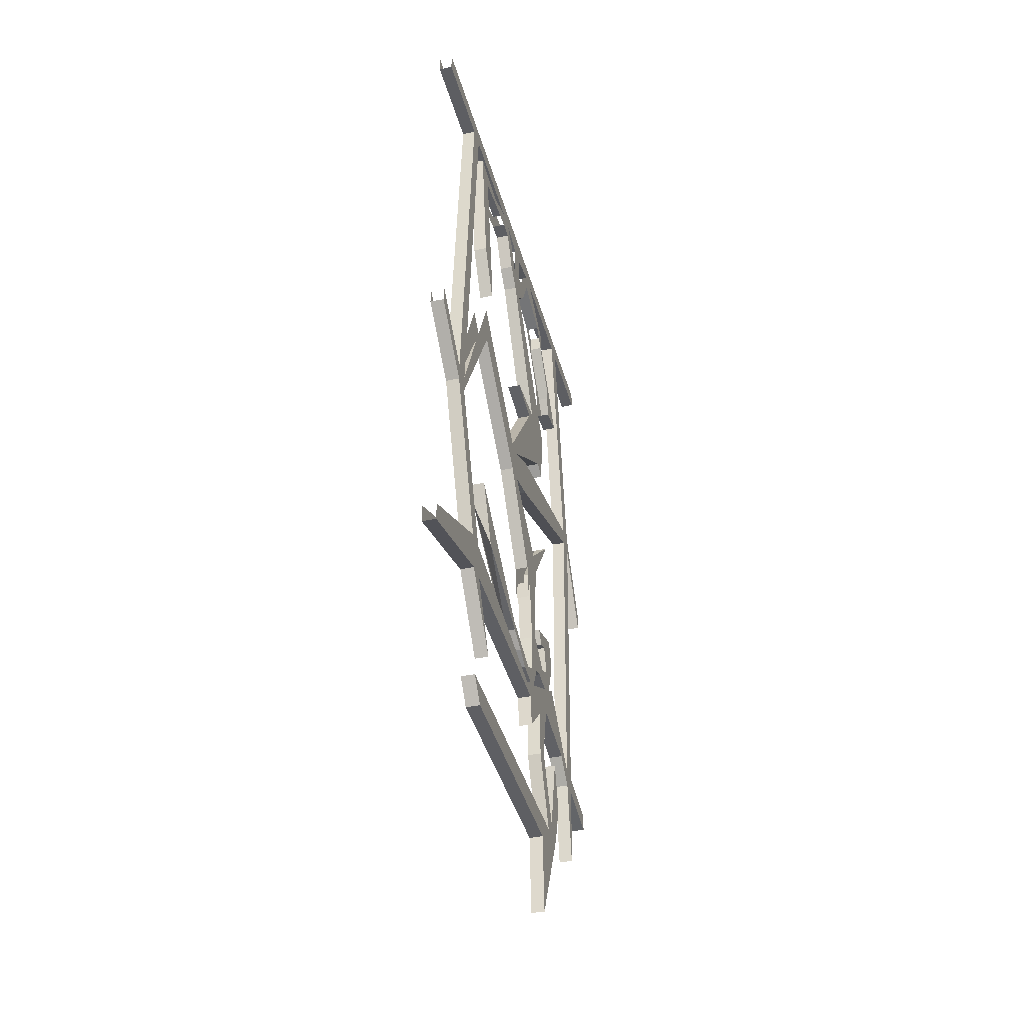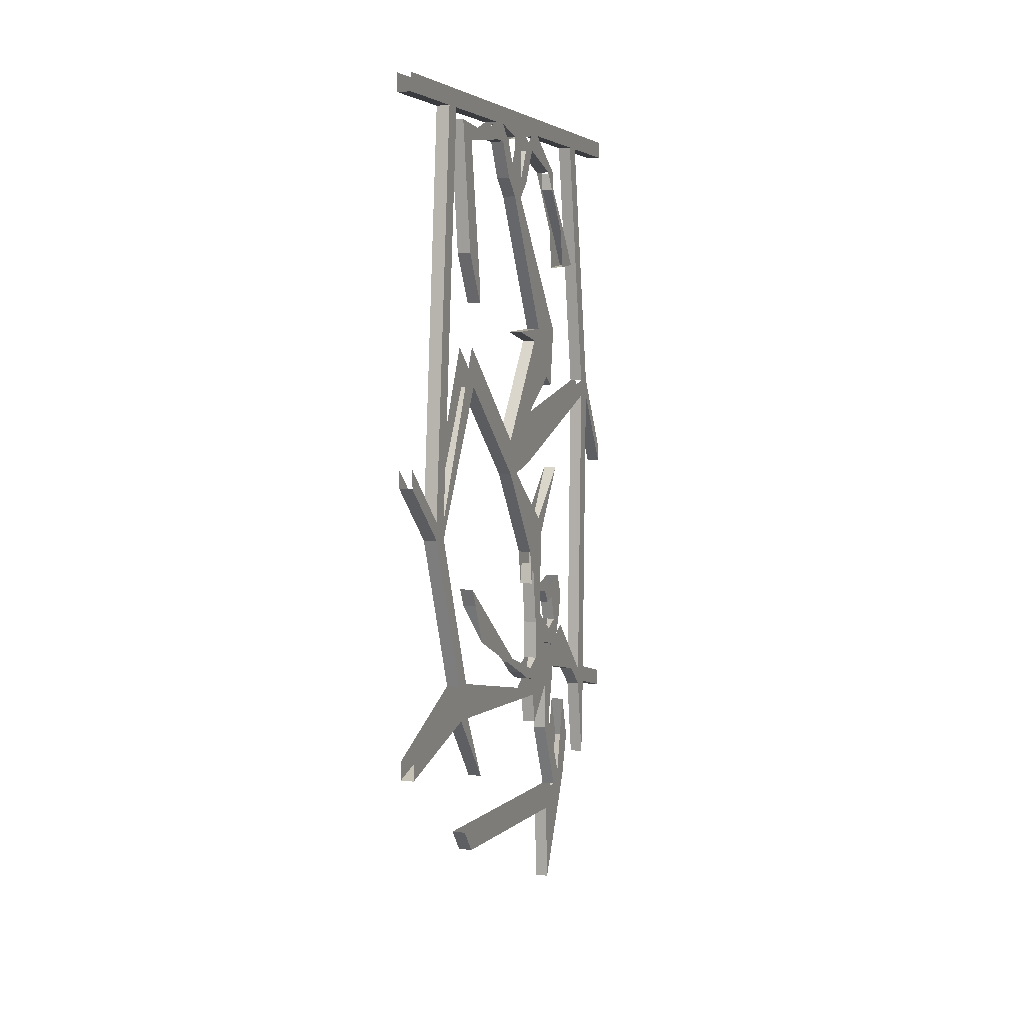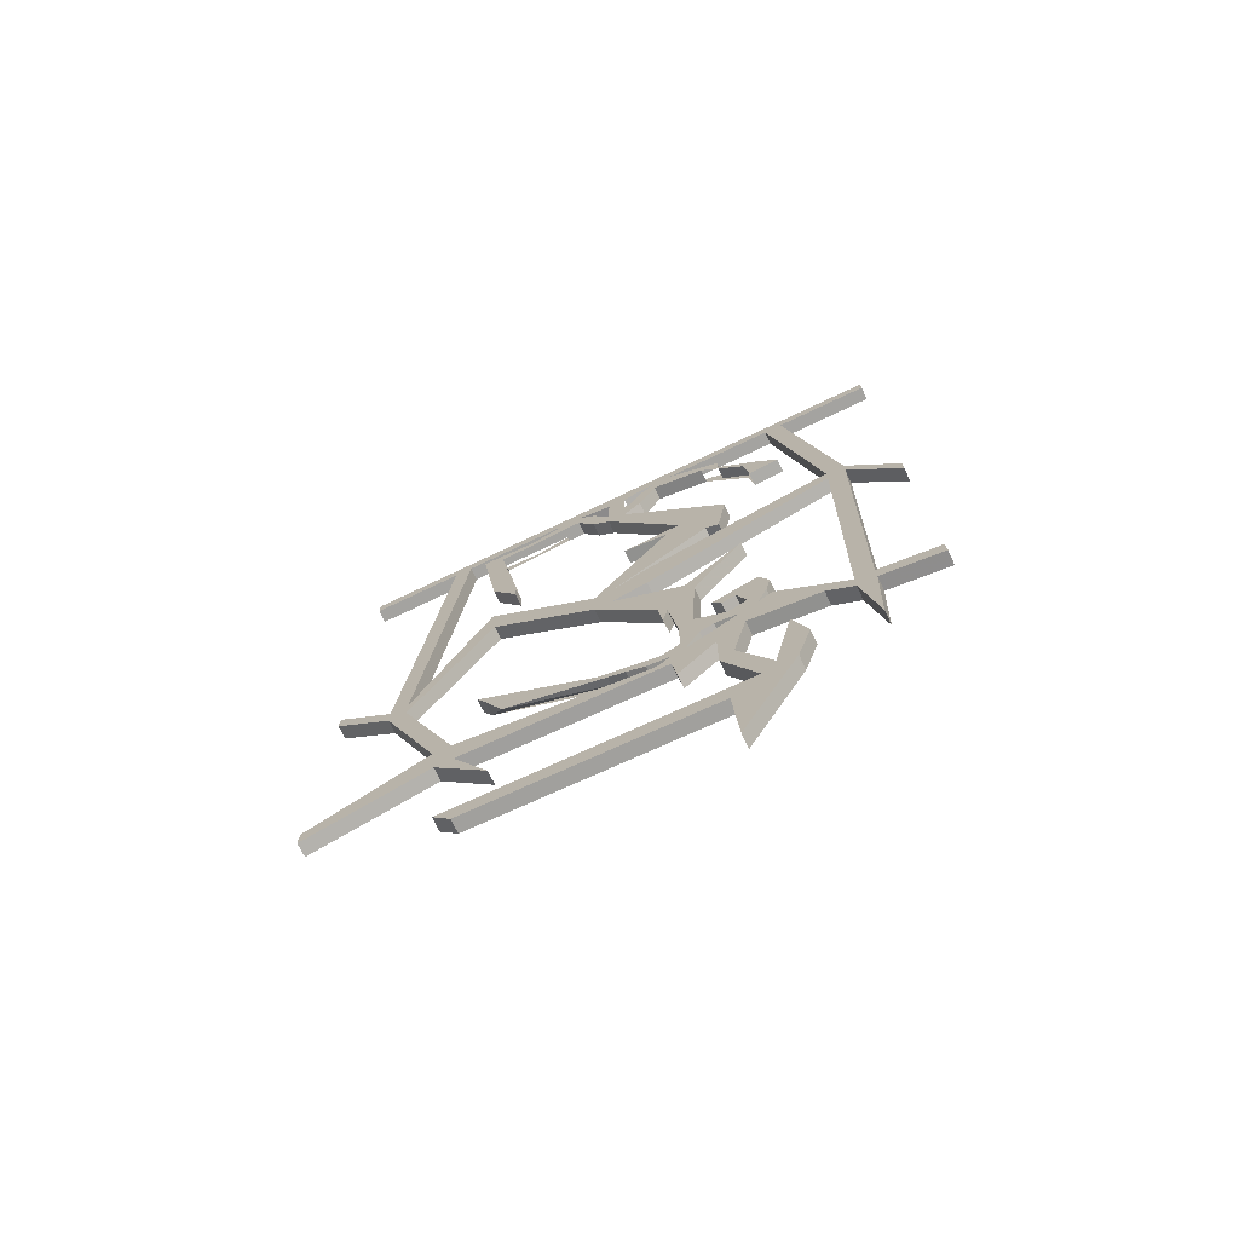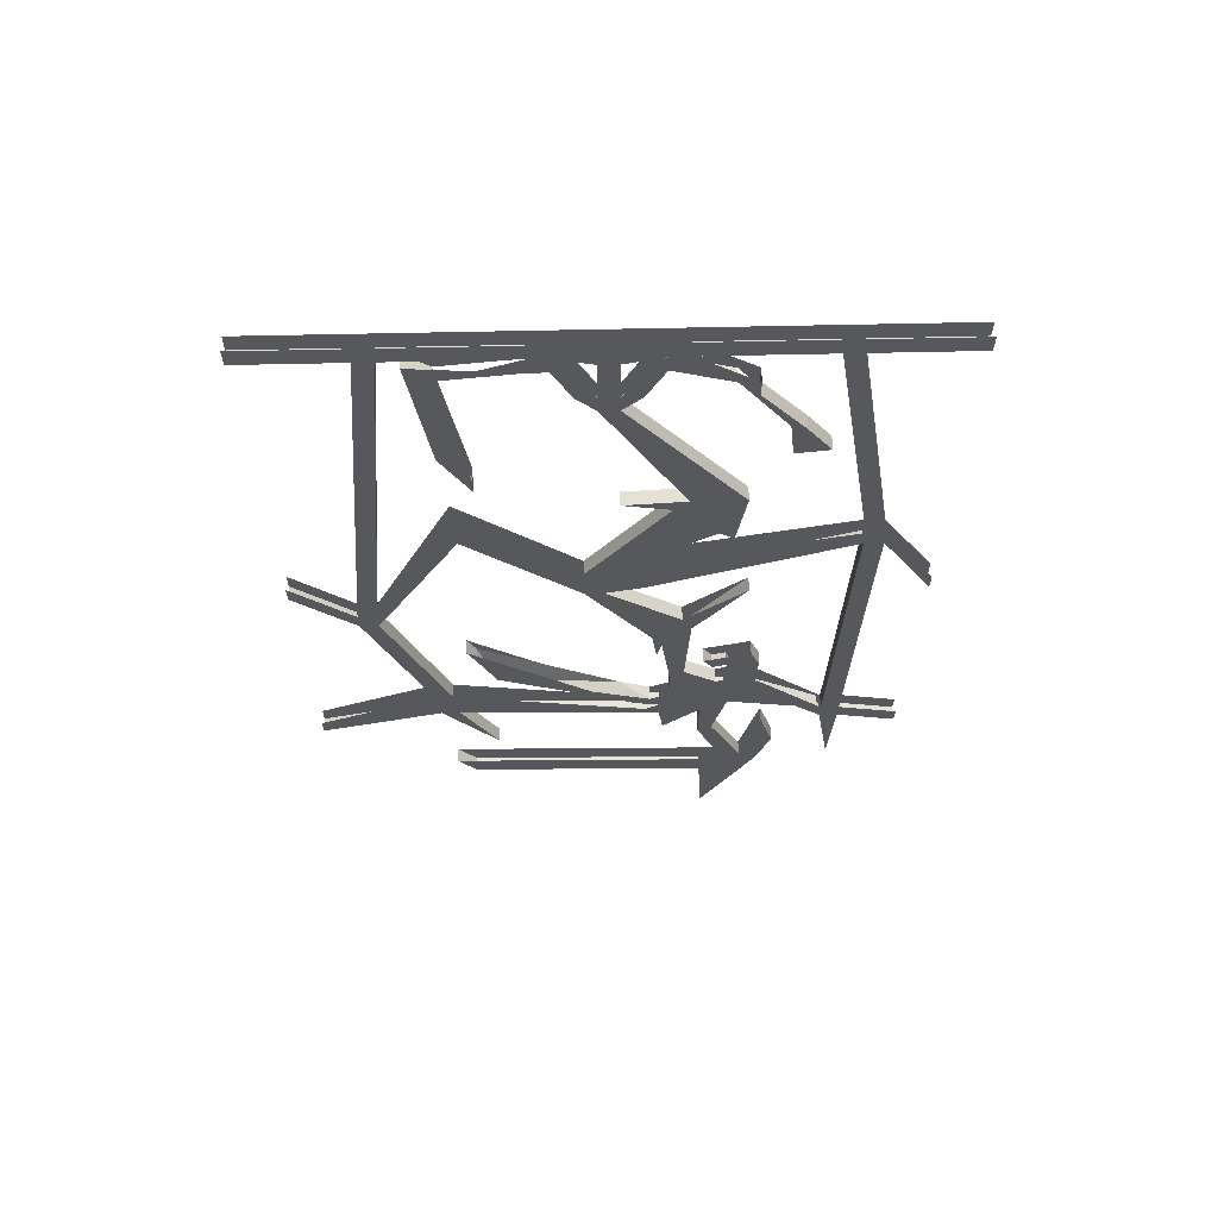
<metadata>
{"format":"obj","ext":"obj","renderer":"f3d","projection":"perspective","resolution":1024,"background":"white","views":[{"elev":-39.2,"azim":14.9,"up":"+Y"},{"elev":4.5,"azim":20.3,"up":"+Y"},{"elev":-72.8,"azim":115.5,"up":"+Y"},{"elev":61.9,"azim":88.7,"up":"+Y"}]}
</metadata>
<code>
v -0.4766 -1.102 -0.3594
v -0.4766 -1.031 -0.25
v -0.4766 -1.07 -0.2031
v -0.5 -1.102 -0.3594
v -0.5 -1.031 -0.25
v -0.4766 -1.133 -0.3672
v -0.4766 -1.102 -0.3672
v -0.4766 -0.9922 -0.25
v -0.4766 -1.008 -0.2266
v -0.4766 -1.023 -0.1953
v -0.4766 -1.109 -0.08594
v -0.4766 -1.102 -0.1562
v -0.4766 -1.172 -0.1797
v -0.5 -1.172 -0.1797
v -0.5 -1.07 -0.2031
v -0.5 -1.109 -0.08594
v -0.5 -1.07 -0.1094
v -0.5 -1.023 -0.1953
v -0.5 -1.008 -0.2266
v -0.5 -0.9922 -0.25
v -0.5 -1.133 -0.3672
v -0.5 -1.281 -0.3906
v -0.4766 -1.281 -0.3906
v -0.4766 -1.133 -0.3984
v -0.4766 -1.102 -0.3984
v -0.4766 -0.5312 -0.3828
v -0.5 -1.102 -0.3672
v -0.5 -0.5312 -0.3828
v -0.5 -0.5312 -0.4141
v -0.5 -1.102 -0.3984
v -0.4766 -1.164 -0.09375
v -0.5 -1.102 -0.1562
v -0.4766 -1.188 -0.1562
v -0.4766 -1.289 -0.2344
v -0.5 -1.289 -0.2344
v -0.5 -1.312 -0.2109
v -0.5 -1.188 -0.1562
v -0.5 -1.164 -0.09375
v -0.5 -1.094 0.2578
v -0.5 -1.031 0.2656
v -0.5 -1.094 -0.0625
v -0.5 -1.078 -0.08594
v -0.5 -1.039 -0.1016
v -0.5 -1.023 -0.1328
v -0.4766 -1.07 -0.1094
v -0.4766 -1.023 -0.1328
v -0.4766 -1.039 -0.1016
v -0.4766 -1.078 -0.08594
v -0.4766 -1.352 -0.1641
v -0.4766 -1.492 -0.1719
v -0.4766 -1.305 -0.2656
v -0.4766 -1.312 -0.2109
v -0.4766 -1.297 0.2734
v -0.4766 -1.336 0.2422
v -0.5 -1.352 -0.1641
v -0.5 -1.492 -0.1719
v -0.5 -1.305 -0.2656
v -0.5 -1.227 -0.2891
v -0.4766 -1.227 -0.2891
v -0.4766 -1.148 -0.2656
v -0.5 -1.148 -0.2656
v -0.5 -1.297 0.2734
v -0.5 -1.336 0.2422
v -0.4766 -0.6094 0.007812
v -0.4766 -0.4922 -0.1641
v -0.4766 -0.4219 -0.09375
v -0.4766 -0.6094 0.03906
v -0.4766 -0.6719 0.007812
v -0.4766 -0.5781 -0.05469
v -0.4766 -0.6562 -0.05469
v -0.4766 -0.5 -0.3828
v -0.4766 -0.5312 -0.4141
v -0.4766 -0.5 -0.4141
v -0.4766 -0.03125 -0.3047
v -0.5 -0.5 -0.3828
v -0.5 -0.03125 -0.3047
v -0.5 -0.03125 -0.3359
v -0.5 -0.5 -0.4141
v -0.5 -0.5781 -0.05469
v -0.5 -0.6562 -0.05469
v -0.5 -0.6094 0.007812
v -0.5 -0.6719 0.007812
v -0.5 -0.6719 0.03906
v -0.5 -0.6094 0.03906
v -0.5 -0.4922 -0.1641
v -0.5 -0.5078 -0.1875
v -0.4766 -0.5078 -0.1875
v -0.4766 -0.3984 -0.2031
v -0.4766 -0.3984 -0.1172
v -0.4766 -0.4062 -0.01562
v -0.5 -0.4219 -0.09375
v -0.4766 -0.1562 -0.01562
v -0.4766 -0.1562 0.01562
v -0.5 -0.3984 -0.1172
v -0.5 -0.4062 -0.01562
v -0.5 -0.3984 -0.2031
v -0.4766 -0.6719 0.03906
v -0.4766 -0.8281 -0.07031
v -0.4766 -0.7656 -0.1172
v -0.4766 -0.4375 0.2344
v -0.4766 -0.5078 0.2266
v -0.5 -0.8281 -0.07031
v -0.4766 -0.7969 -0.1328
v -0.4766 -0.6719 -0.2188
v -0.5 -0.6719 -0.2188
v -0.5 -0.7969 -0.1328
v -0.5 -0.7656 -0.1172
v -0.5 -0.8516 -0.08594
v -0.4766 -0.8516 -0.08594
v -0.4766 -0.8906 -0.07812
v -0.5 -0.9688 -0.1016
v -0.4766 -0.9688 -0.1016
v -0.4766 -0.9531 -0.125
v -0.5 -0.9531 -0.125
v -0.4766 -1.016 -0.1562
v -0.5 -1.016 -0.1562
v -0.4766 -1.094 -0.0625
v -0.4766 -1.094 0.2578
v -0.4766 -1.211 0.1953
v -0.5 -1.211 0.1953
v -0.5 -1.094 0.2891
v -0.5 -1.031 0.2969
v -0.5 -0.7656 0.3672
v -0.4766 -1.031 0.2656
v -0.4766 -0.7656 0.3672
v -0.4766 -0.7656 0.3984
v -0.4766 -1.031 0.2969
v -0.4766 -0.125 -0.01562
v -0.4766 -0.125 0.01562
v -0.4766 -0.125 0.04688
v -0.5 -0.1562 0.01562
v -0.5 -0.1562 -0.01562
v -0.4766 -0.125 -0.04688
v -0.4766 -0.0625 -0.04688
v -0.4766 -0.0625 -0.07812
v -0.4766 -0.03125 -0.07812
v -0.4766 -0.03125 -0.1094
v -0.4766 0 -0.09375
v -0.4766 -0.04688 -0.01562
v -0.5 -0.03125 -0.07812
v -0.5 -0.04688 -0.01562
v -0.5 0 -0.09375
v -0.5 -0.03125 -0.1094
v -0.5 -0.0625 -0.07812
v -0.5 -0.0625 -0.04688
v -0.5 -0.125 -0.04688
v -0.5 -0.125 -0.01562
v -0.5 -0.125 0.01562
v -0.5 -0.04688 0.01562
v -0.5 0 0.09375
v -0.5 -0.03125 0.07812
v -0.5 -0.03125 0.1094
v -0.5 0 0.3047
v -0.5 -0.03125 0.3047
v -0.5 -0.03125 0.3359
v -0.5 -0.03125 0.5
v -0.5 0 0.5
v -0.4766 -0.04688 0.01562
v -0.4766 0 0.09375
v -0.4766 -0.03125 0.07812
v -0.4766 -0.09375 -0.1719
v -0.4766 -0.09375 -0.2031
v -0.5 -0.09375 -0.1719
v -0.5 -0.09375 -0.2031
v -0.5 -0.125 -0.2031
v -0.5 -0.2031 -0.25
v -0.5 -0.2109 -0.2734
v -0.5 -0.2734 -0.2578
v -0.5 -0.2656 -0.3125
v -0.4766 -0.2734 -0.2578
v -0.4766 -0.2656 -0.3125
v -0.4766 -0.2109 -0.2734
v -0.4766 -0.2031 -0.25
v -0.4766 -0.125 -0.2031
v -0.4766 -0.0625 0.04688
v -0.4766 -0.0625 0.07812
v -0.5 -0.0625 0.07812
v -0.5 -0.125 0.04688
v -0.5 -0.0625 0.04688
v -0.5 -0.0625 0.1094
v -0.5 -0.07812 0.2344
v -0.5 -0.04688 0.2734
v -0.4766 -0.07812 0.2344
v -0.4766 -0.04688 0.2734
v -0.4766 -0.0625 0.1094
v -0.4766 -0.03125 0.1094
v -0.4766 -0.03125 0.3047
v -0.4766 -0.7344 0.3672
v -0.5 -0.7344 0.3672
v -0.5 -0.7344 0.3984
v -0.4766 -0.7344 0.3984
v -0.4766 -0.03125 0.3359
v -0.4766 -0.03125 0.5
v -0.4766 -0.2734 0.2422
v -0.4766 -0.3281 0.1953
v -0.4766 -0.3594 0.1953
v -0.5 -0.3281 0.1953
v -0.5 -0.3594 0.1953
v -0.5 -0.2734 0.2422
v -0.4766 0 0.3047
v -0.5 -0.5078 0.2266
v -0.5 -0.4375 0.2344
v -0.5 -0.7656 0.3984
v -0.5 -0.6406 0.5
v -0.5 -0.6719 0.5
v -0.4766 -0.6719 0.5
v -0.4766 -0.6406 0.5
v -0.4766 0 0.5
v -0.4766 -1.094 0.2891
v -0.4766 -1.156 0.5
v -0.4766 -1.125 0.5
v -0.4766 0 -0.3047
v -0.5 -0.6719 -0.5
v -0.4766 -0.6719 -0.5
v -0.4766 -0.6406 -0.5
v -0.4766 -0.03125 -0.3359
v -0.4766 -0.03125 -0.5
v -0.4766 0 -0.5
v -0.4766 -1.125 -0.5
v -0.4766 -1.156 -0.5
v -0.5 -1.156 -0.5
v -0.5 -1.133 -0.3984
v -0.5 -1.125 -0.5
v -0.5 -0.03125 -0.5
v -0.5 -0.9922 -0.1797
v -0.4766 -0.9922 -0.1797
v -0.5 -0.8906 -0.07812
v -0.5 -1.156 0.5
v -0.5 -1.125 0.5
v -0.5 0 -0.3047
v -0.5 0 -0.5
v -0.5 -0.6406 -0.5
v -0.4766 -1.055 -0.07031
v -0.5 -1.055 -0.07031
v -0.5 -1.031 -0.01562
v -0.4766 -0.9688 0.1875
v -0.4766 -1.055 -0.01562
v -0.4766 -1.07 -0.04688
v -0.5 -0.8984 0.2188
v -0.4766 -0.8984 0.2188
v -0.4766 -1.031 0.01562
v -0.5 -1.055 -0.01562
v -0.5 -1.07 -0.04688
v -0.5 -1.031 0.01562
v -0.5 -0.8672 0.2344
v -0.4766 -0.8672 0.2344
v -0.5 -0.9766 -0.2109
v -0.5 -0.9688 -0.2422
v -0.4766 -0.9688 -0.2422
v -0.4766 -0.9766 -0.2109
v -0.5 -0.9297 -0.25
v -0.4766 -0.9297 -0.25
v -0.4766 -0.9297 -0.1953
v -0.5 -0.9297 -0.1953
v -0.5 -0.8906 -0.2344
v -0.4766 -0.8906 -0.2344
v -0.4766 -0.9375 -0.1719
v -0.5 -0.9375 -0.1719
v -0.5 -0.9141 -0.1562
v -0.4766 -0.9141 -0.1562
f 1 2 3
f 1 3 4
f 1 4 2
f 2 4 5
f 2 5 6
f 2 6 7
f 2 7 8
f 2 8 9
f 2 9 10
f 2 10 11
f 2 11 12
f 2 12 3
f 3 12 13
f 3 13 14
f 3 14 15
f 3 15 4
f 4 15 5
f 5 15 16
f 5 16 17
f 5 17 18
f 5 18 19
f 5 19 20
f 5 20 21
f 5 21 6
f 6 21 22
f 6 22 23
f 6 23 24
f 6 24 7
f 7 24 25
f 7 25 26
f 7 26 27
f 27 26 28
f 27 28 29
f 27 29 30
f 27 30 21
f 27 21 20
f 12 11 31
f 12 31 32
f 12 32 33
f 12 33 13
f 13 33 34
f 13 34 14
f 14 34 35
f 14 35 36
f 14 36 37
f 14 37 15
f 15 37 32
f 15 32 16
f 16 32 38
f 16 38 31
f 16 31 11
f 16 11 39
f 16 39 40
f 16 40 41
f 16 41 42
f 16 42 17
f 17 42 43
f 17 43 44
f 17 44 45
f 45 44 46
f 45 46 47
f 45 47 48
f 45 48 11
f 45 11 10
f 49 50 51
f 49 51 52
f 49 52 53
f 49 53 54
f 49 54 55
f 49 55 56
f 49 56 50
f 50 56 57
f 50 57 51
f 51 57 58
f 51 58 59
f 51 59 34
f 51 34 52
f 52 34 33
f 52 33 36
f 36 33 37
f 37 33 32
f 59 60 34
f 60 59 61
f 61 59 58
f 61 58 35
f 35 58 57
f 35 57 55
f 35 55 36
f 36 55 62
f 62 55 63
f 62 63 53
f 53 63 54
f 54 63 55
f 64 65 66
f 64 66 67
f 64 67 68
f 64 68 69
f 69 68 70
f 69 70 71
f 71 70 26
f 71 26 72
f 71 72 73
f 71 73 74
f 71 74 75
f 75 74 76
f 75 76 77
f 75 77 78
f 75 78 28
f 75 28 79
f 79 28 80
f 79 80 81
f 81 80 82
f 81 82 83
f 81 83 84
f 81 84 85
f 81 85 64
f 64 85 65
f 65 85 86
f 65 86 87
f 65 87 88
f 65 88 89
f 65 89 66
f 66 89 90
f 66 90 91
f 66 91 84
f 66 84 67
f 88 92 93
f 88 93 89
f 89 93 94
f 89 94 95
f 89 95 90
f 90 95 91
f 91 95 94
f 91 94 96
f 91 96 85
f 91 85 84
f 97 98 99
f 97 99 68
f 97 68 67
f 97 67 100
f 97 100 101
f 97 101 83
f 97 83 102
f 97 102 98
f 99 103 104
f 104 103 105
f 105 103 106
f 105 106 107
f 107 106 108
f 107 108 102
f 107 102 82
f 107 82 99
f 99 82 68
f 68 82 80
f 68 80 70
f 70 80 28
f 70 28 26
f 98 109 103
f 98 103 99
f 110 109 98
f 109 110 108
f 109 108 111
f 109 111 112
f 109 112 113
f 109 113 103
f 103 113 106
f 106 113 114
f 106 114 111
f 106 111 108
f 115 113 112
f 115 112 46
f 115 46 116
f 115 116 114
f 115 114 113
f 11 48 117
f 11 117 118
f 11 118 39
f 39 118 119
f 39 119 120
f 39 120 121
f 39 121 40
f 40 121 122
f 40 122 123
f 40 123 124
f 124 123 125
f 124 125 126
f 124 126 127
f 124 127 118
f 124 118 117
f 92 128 129
f 92 129 93
f 93 129 130
f 93 130 131
f 93 131 94
f 94 131 132
f 94 132 96
f 96 132 88
f 96 88 87
f 96 87 86
f 96 86 85
f 128 92 133
f 128 133 134
f 134 133 135
f 134 135 136
f 136 135 137
f 136 137 138
f 136 138 139
f 136 139 140
f 140 139 141
f 140 141 142
f 140 142 143
f 140 143 144
f 140 144 145
f 145 144 146
f 145 146 147
f 147 146 132
f 147 132 131
f 147 131 148
f 147 148 141
f 141 148 149
f 141 149 142
f 142 149 150
f 150 149 151
f 150 151 152
f 150 152 153
f 153 152 154
f 153 154 155
f 153 155 156
f 153 156 157
f 158 129 128
f 158 128 139
f 158 139 159
f 158 159 160
f 158 160 149
f 149 160 151
f 161 162 137
f 161 137 135
f 161 135 163
f 163 135 144
f 163 144 143
f 163 143 164
f 163 164 165
f 163 165 166
f 166 165 167
f 166 167 168
f 168 167 169
f 168 169 170
f 170 169 171
f 170 171 172
f 170 172 173
f 173 172 174
f 173 174 161
f 161 174 162
f 162 174 164
f 164 174 165
f 165 174 167
f 167 174 172
f 167 172 171
f 167 171 169
f 129 175 130
f 130 175 176
f 130 176 177
f 130 177 178
f 130 178 131
f 131 178 148
f 148 178 179
f 179 178 177
f 179 177 151
f 151 177 152
f 152 177 180
f 152 180 181
f 181 180 182
f 181 182 183
f 183 182 184
f 183 184 185
f 183 185 186
f 186 185 176
f 186 176 160
f 186 160 159
f 186 159 187
f 186 187 152
f 152 187 154
f 154 187 188
f 154 188 189
f 154 189 190
f 154 190 155
f 155 190 191
f 155 191 192
f 155 192 193
f 155 193 156
f 175 160 176
f 184 194 183
f 184 183 185
f 194 195 183
f 195 194 196
f 195 196 197
f 197 196 198
f 197 198 199
f 197 199 181
f 181 199 182
f 181 182 180
f 159 139 138
f 159 200 187
f 187 200 192
f 187 192 188
f 188 192 191
f 188 191 125
f 188 125 100
f 100 125 101
f 101 125 201
f 101 201 83
f 83 201 84
f 84 201 202
f 202 201 189
f 189 201 123
f 189 123 203
f 189 203 190
f 190 203 204
f 204 203 205
f 205 203 206
f 206 203 126
f 206 126 191
f 206 191 207
f 192 200 208
f 192 208 193
f 209 119 118
f 209 118 127
f 209 127 210
f 209 210 121
f 209 121 120
f 209 120 119
f 125 191 126
f 210 127 211
f 137 74 212
f 137 212 138
f 25 72 26
f 72 25 30
f 72 30 29
f 72 29 213
f 72 213 214
f 72 214 215
f 72 215 73
f 73 216 74
f 74 216 212
f 212 216 217
f 212 217 218
f 219 25 24
f 219 24 220
f 220 24 221
f 221 24 222
f 221 222 30
f 221 30 223
f 216 77 224
f 216 224 217
f 137 143 76
f 137 76 74
f 146 144 135
f 146 135 133
f 146 133 92
f 146 92 132
f 132 92 88
f 194 184 182
f 194 182 199
f 194 199 198
f 194 198 196
f 185 180 177
f 185 177 176
f 78 77 216
f 78 216 73
f 125 123 201
f 127 126 203
f 127 203 122
f 122 203 123
f 112 111 44
f 112 44 46
f 46 44 116
f 116 44 114
f 116 114 225
f 116 225 18
f 116 18 115
f 115 18 10
f 115 10 226
f 115 226 113
f 113 226 114
f 114 226 225
f 110 227 108
f 108 227 102
f 23 22 222
f 23 222 24
f 210 228 121
f 121 228 229
f 121 229 122
f 31 38 32
f 57 56 55
f 82 102 83
f 44 111 114
f 111 44 43
f 111 43 112
f 112 43 47
f 112 47 46
f 142 230 76
f 142 76 143
f 77 230 231
f 77 231 224
f 222 22 21
f 222 21 30
f 28 78 29
f 29 78 213
f 213 78 232
f 76 230 77
f 233 234 235
f 233 235 236
f 233 236 237
f 233 237 238
f 233 238 48
f 233 48 47
f 236 235 239
f 236 239 240
f 236 240 241
f 236 241 237
f 237 241 242
f 237 242 243
f 237 243 238
f 238 243 42
f 238 42 48
f 243 242 234
f 243 234 42
f 42 234 43
f 242 235 234
f 235 242 244
f 235 244 239
f 239 244 245
f 239 245 240
f 240 245 246
f 240 246 241
f 242 241 244
f 225 19 18
f 19 225 247
f 19 247 248
f 19 248 9
f 9 248 249
f 9 249 250
f 9 250 226
f 9 226 10
f 247 251 248
f 248 251 249
f 249 251 252
f 249 252 250
f 250 252 253
f 250 253 247
f 247 253 254
f 247 254 251
f 251 254 255
f 251 255 252
f 252 255 256
f 252 256 253
f 253 256 257
f 253 257 254
f 254 257 258
f 254 258 255
f 255 258 259
f 259 258 260
f 260 258 257
f 260 257 256

</code>
